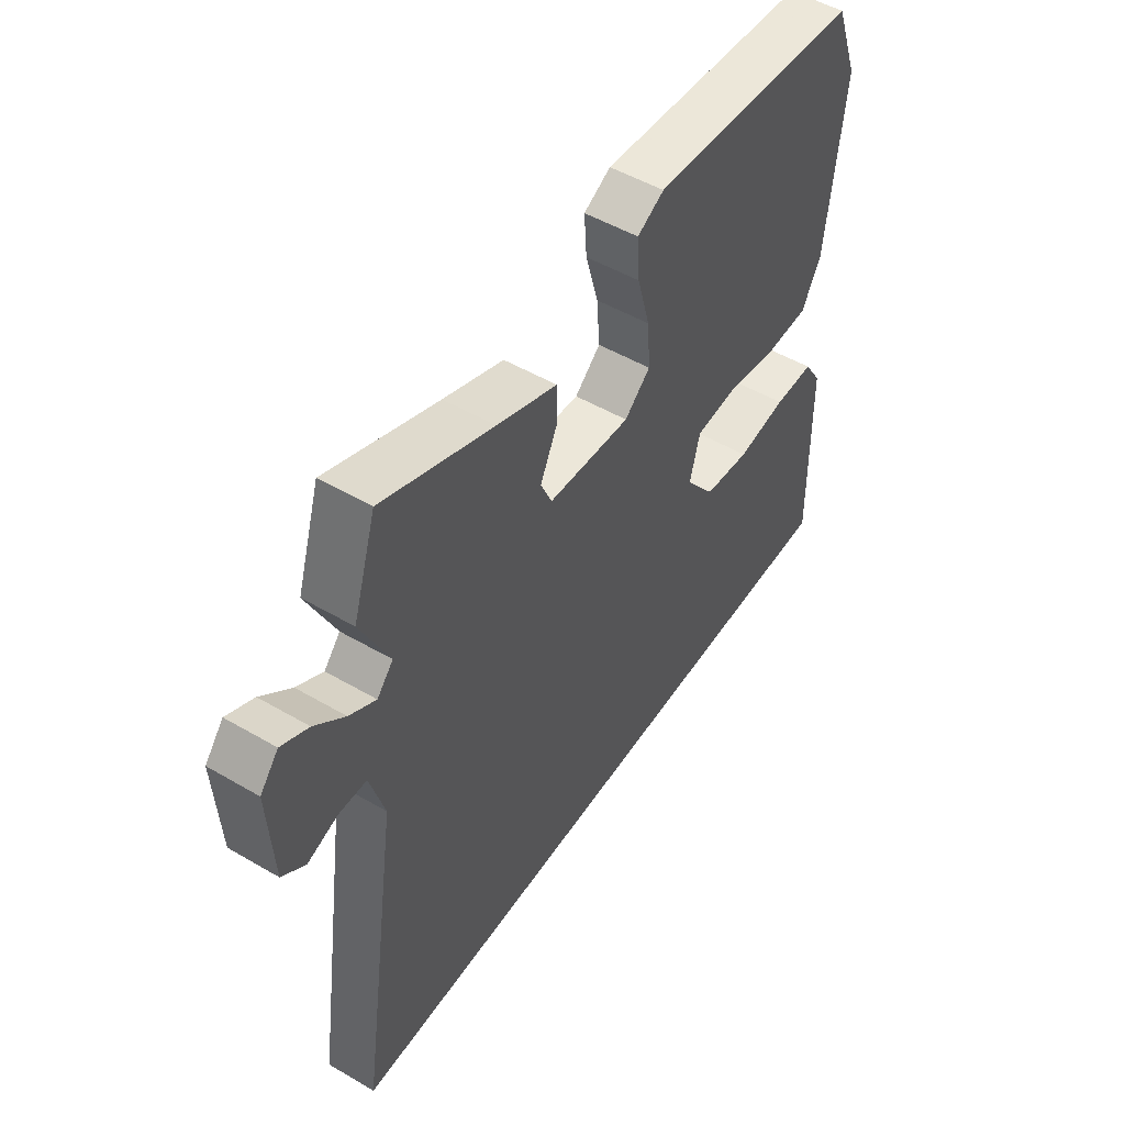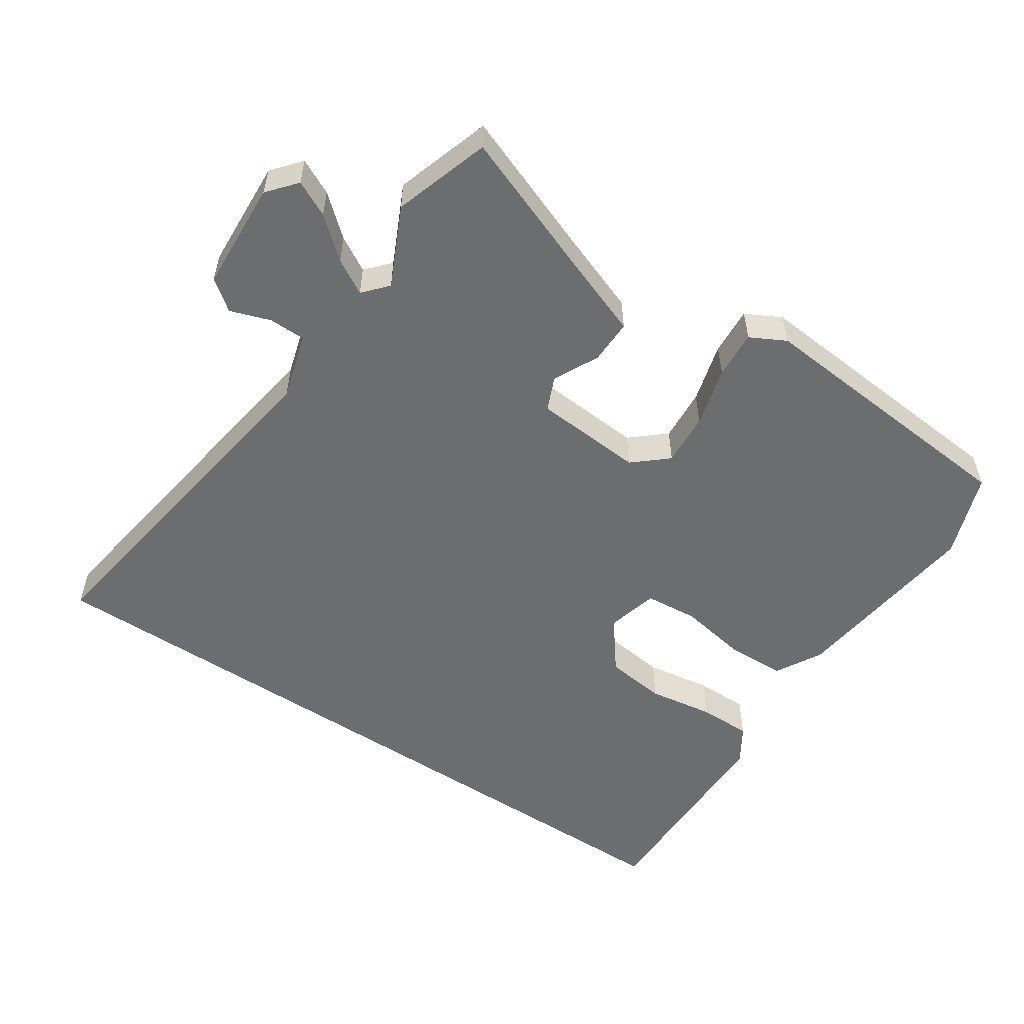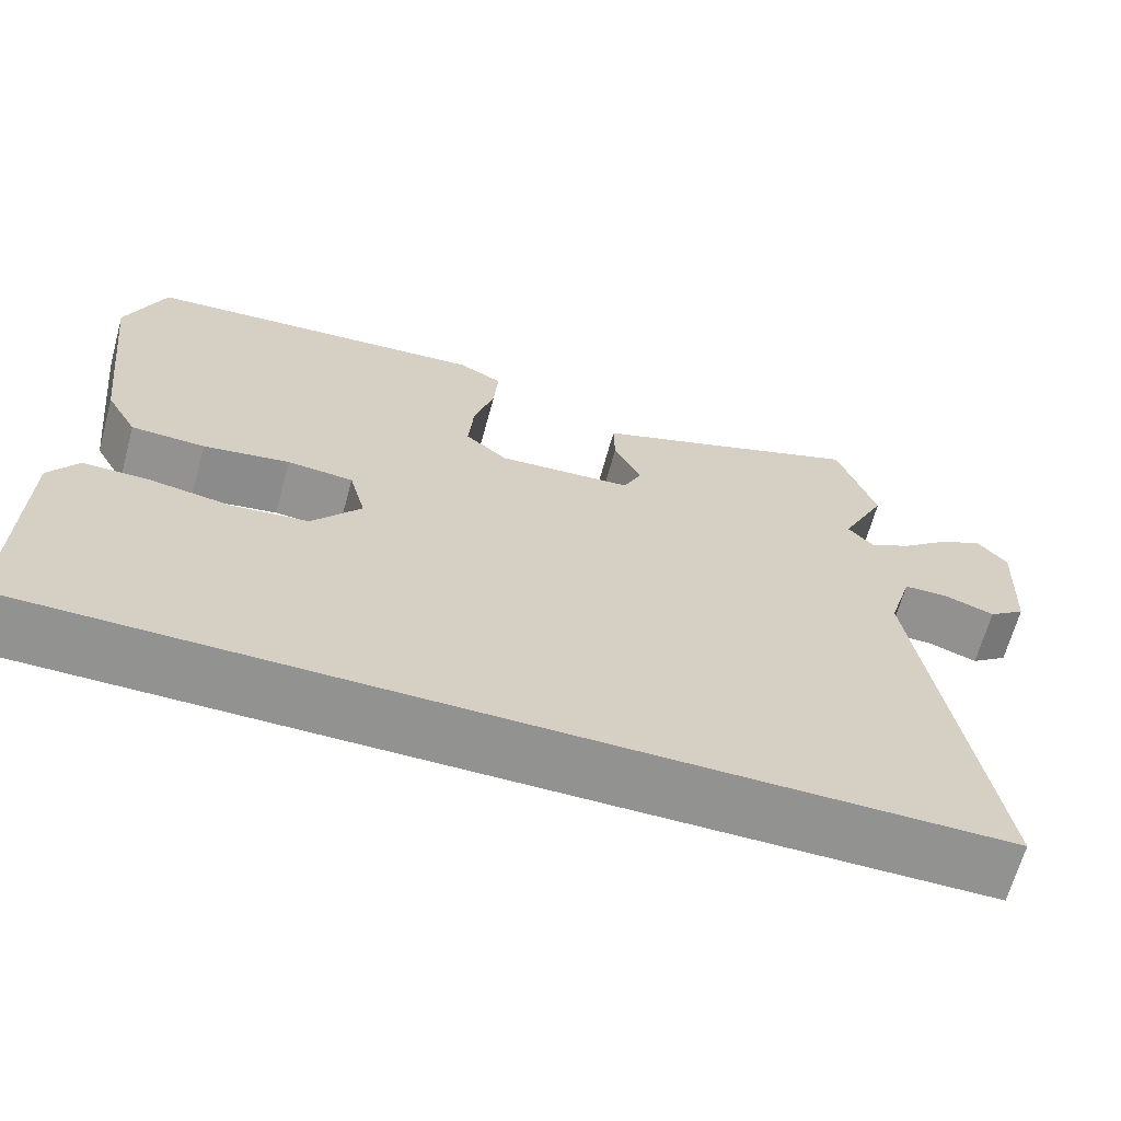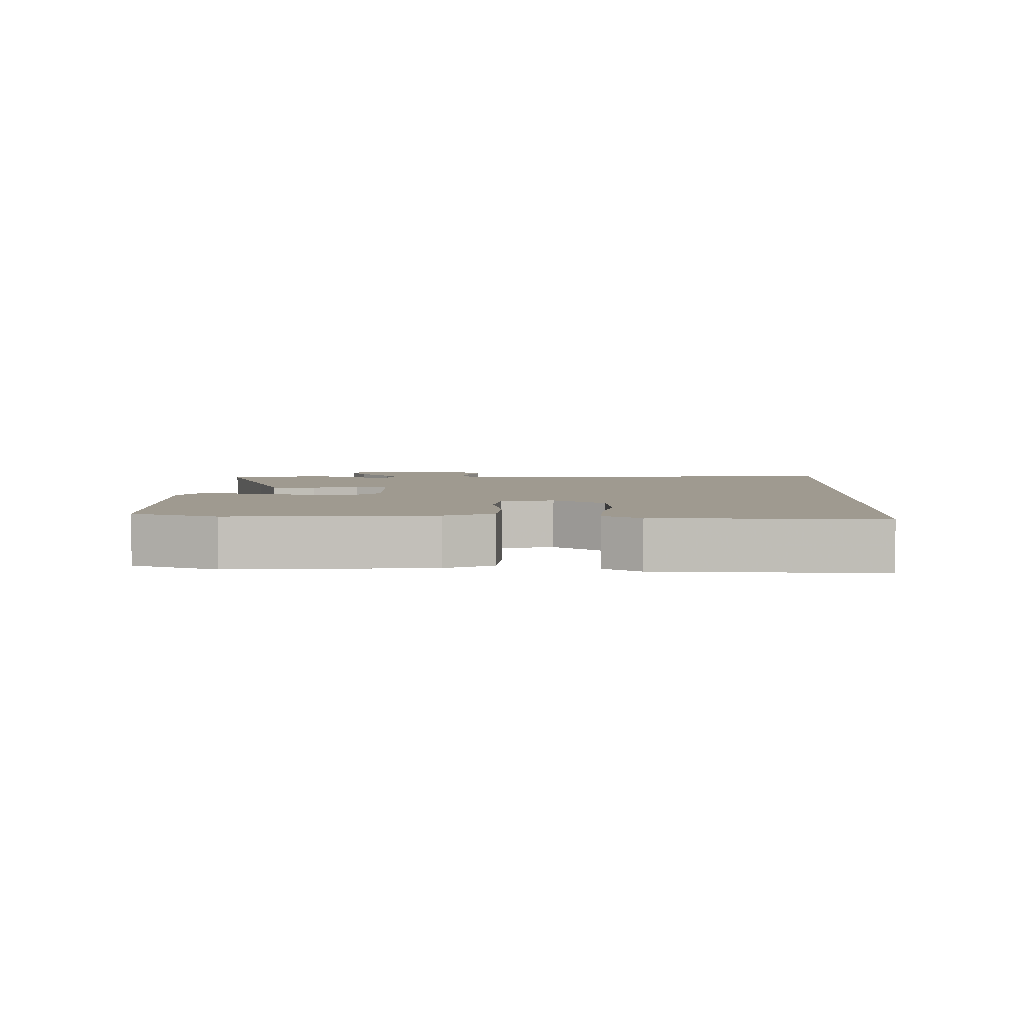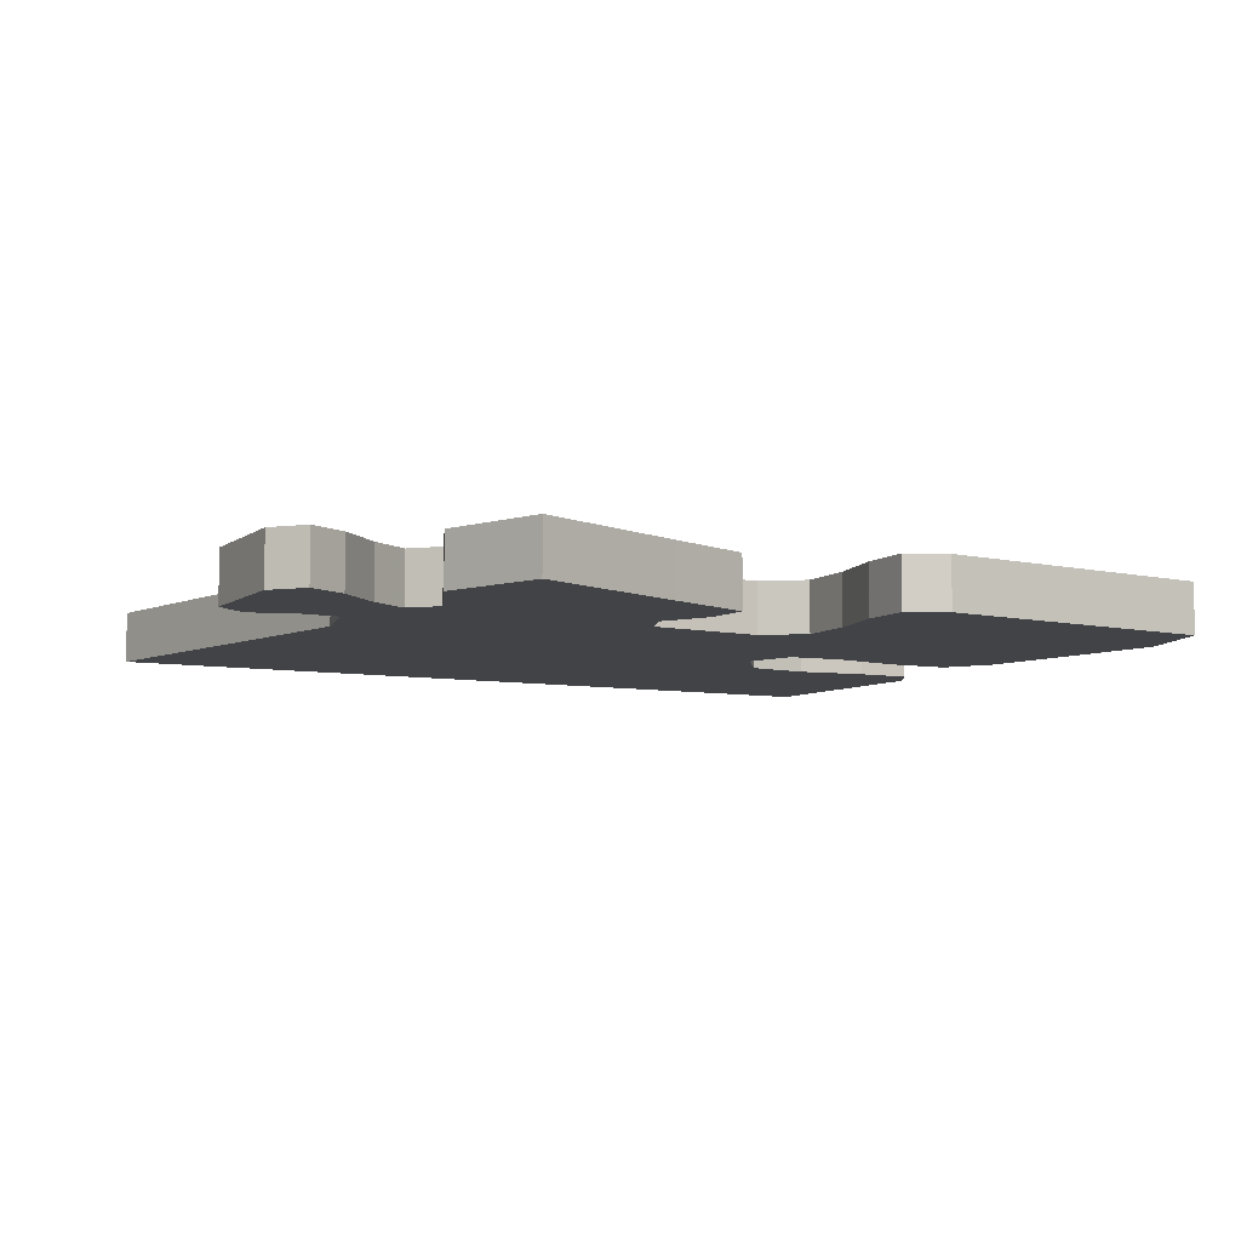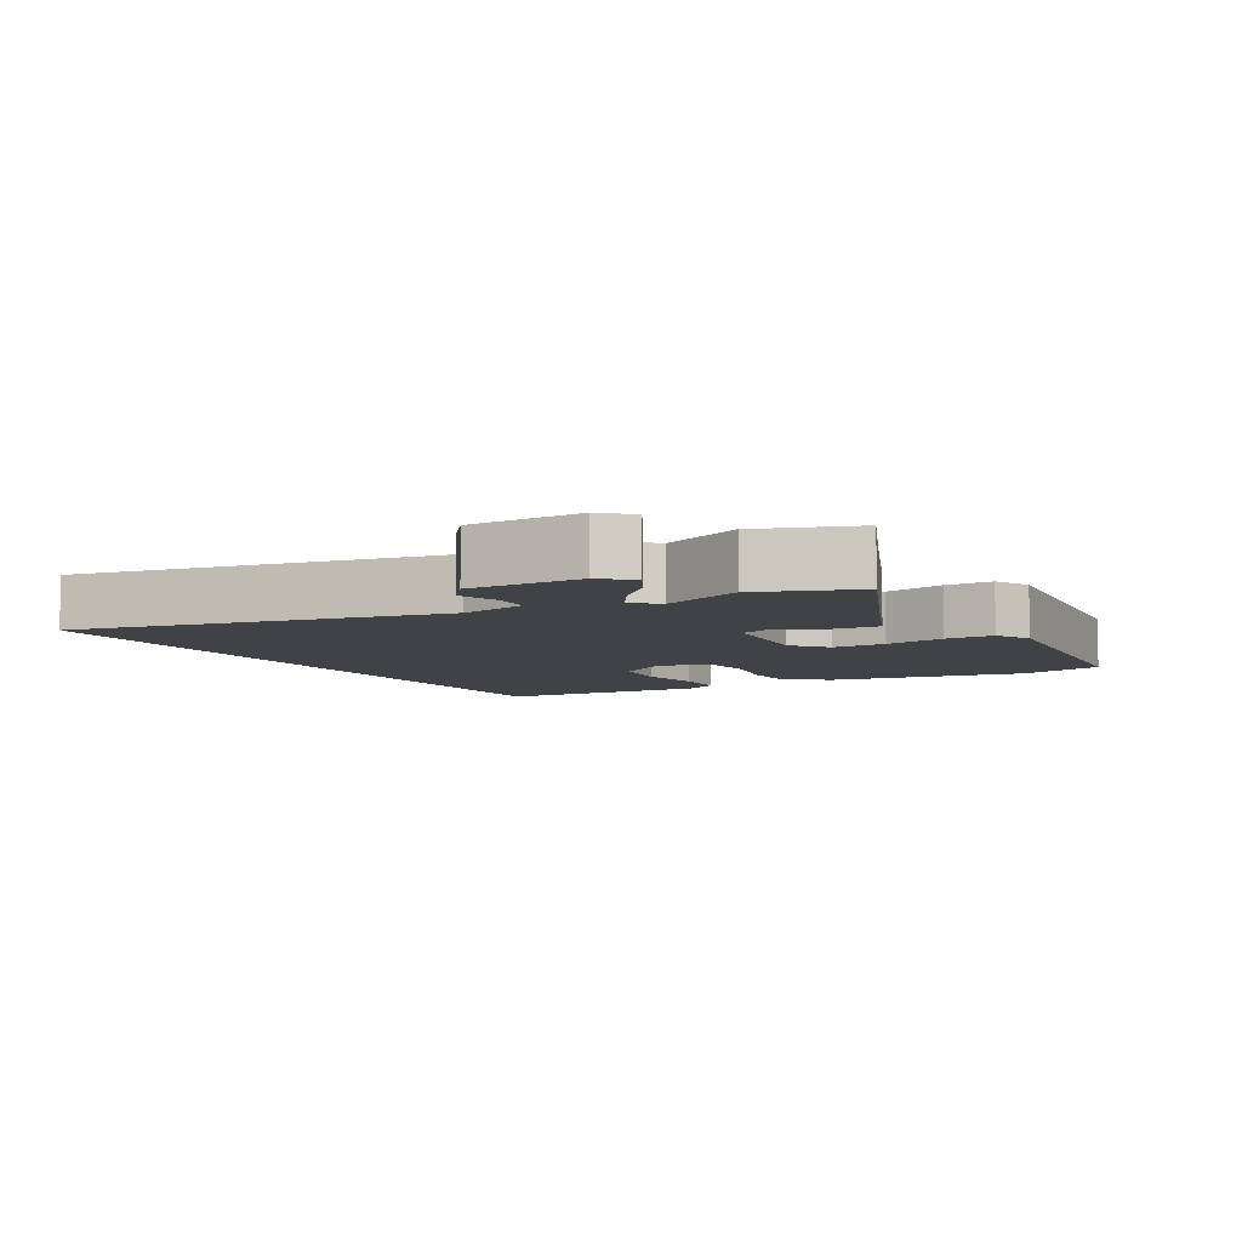
<metadata>
{"format":"obj","ext":"obj","renderer":"f3d","projection":"perspective","resolution":1024,"background":"white","views":[{"elev":50.8,"azim":-57.5,"up":"+Z"},{"elev":-53.9,"azim":-33.8,"up":"+Y"},{"elev":-66.2,"azim":164.6,"up":"+Z"},{"elev":3.9,"azim":92.9,"up":"+Y"},{"elev":-6.9,"azim":-30.2,"up":"+Y"},{"elev":-6.6,"azim":-62.1,"up":"+Y"}]}
</metadata>
<code>
v 0.495 0.07 0.512
v 0.542 0.07 0.385
v 0.508 0.07 0.091
v 0.47 0.07 0.022
v 0.381 0.07 0.019
v 0.277 0.07 0.037
v 0.197 0.07 0.03
v 0.177 0.07 -0.047
v 0.236 0.07 -0.124
v 0.328 0.07 -0.135
v 0.427 0.07 -0.12
v 0.507 0.07 -0.12
v 0.542 0.07 -0.175
v 0.547 0.07 -0.5
v -0.587 0.07 -0.5
v -0.506 0.07 0.044
v -0.535 0.07 0.143
v -0.59 0.07 0.144
v -0.65 0.07 0.123
v -0.695 0.07 0.157
v -0.704 0.07 0.322
v -0.668 0.07 0.365
v -0.615 0.07 0.339
v -0.556 0.07 0.288
v -0.504 0.07 0.258
v -0.472 0.07 0.294
v -0.528 0.07 0.412
v -0.482 0.07 0.556
v -0.264 0.07 0.473
v -0.145 0.07 0.429
v -0.146 0.07 0.363
v -0.179 0.07 0.294
v -0.157 0.07 0.244
v 0.007 0.07 0.232
v 0.058 0.07 0.276
v 0.052 0.07 0.356
v 0.027 0.07 0.446
v 0.022 0.07 0.518
v 0.075 0.07 0.546
v 0.495 0 0.512
v 0.542 0 0.385
v 0.508 0 0.091
v 0.47 0 0.022
v 0.381 0 0.019
v 0.277 0 0.037
v 0.197 0 0.03
v 0.177 0 -0.047
v 0.236 0 -0.124
v 0.328 0 -0.135
v 0.427 0 -0.12
v 0.507 0 -0.12
v 0.542 0 -0.175
v 0.547 0 -0.5
v -0.587 0 -0.5
v -0.506 0 0.044
v -0.535 0 0.143
v -0.59 0 0.144
v -0.65 0 0.123
v -0.695 0 0.157
v -0.704 0 0.322
v -0.668 0 0.365
v -0.615 0 0.339
v -0.556 0 0.288
v -0.504 0 0.258
v -0.472 0 0.294
v -0.528 0 0.412
v -0.482 0 0.556
v -0.264 0 0.473
v -0.145 0 0.429
v -0.146 0 0.363
v -0.179 0 0.294
v -0.157 0 0.244
v 0.007 0 0.232
v 0.058 0 0.276
v 0.052 0 0.356
v 0.027 0 0.446
v 0.022 0 0.518
v 0.075 0 0.546
f 4 5 6
f 3 4 6
f 2 3 6
f 1 2 6
f 39 1 6
f 38 39 6
f 37 38 6
f 36 37 6
f 35 36 6 7
f 34 35 7 8
f 33 34 8
f 29 30 31 32
f 29 32 33
f 28 29 33
f 27 28 33
f 26 27 33
f 33 8 9
f 26 33 9
f 25 26 9
f 22 23 24
f 21 22 24
f 20 21 24
f 19 20 24
f 18 19 24
f 17 18 24 25
f 16 17 25 9
f 13 14 15
f 12 13 15
f 11 12 15
f 10 11 15
f 9 10 15
f 9 15 16
f 45 44 43
f 45 43 42
f 45 42 41
f 45 41 40
f 45 40 78
f 45 78 77
f 45 77 76
f 45 76 75
f 46 45 75 74
f 47 46 74 73
f 47 73 72
f 71 70 69 68
f 72 71 68
f 72 68 67
f 72 67 66
f 72 66 65
f 48 47 72
f 48 72 65
f 48 65 64
f 63 62 61
f 63 61 60
f 63 60 59
f 63 59 58
f 63 58 57
f 64 63 57 56
f 48 64 56 55
f 54 53 52
f 54 52 51
f 54 51 50
f 54 50 49
f 54 49 48
f 55 54 48
f 1 40 41 2
f 2 41 42 3
f 3 42 43 4
f 4 43 44 5
f 5 44 45 6
f 6 45 46 7
f 7 46 47 8
f 8 47 48 9
f 9 48 49 10
f 10 49 50 11
f 11 50 51 12
f 12 51 52 13
f 13 52 53 14
f 14 53 54 15
f 15 54 55 16
f 16 55 56 17
f 17 56 57 18
f 18 57 58 19
f 19 58 59 20
f 20 59 60 21
f 21 60 61 22
f 22 61 62 23
f 23 62 63 24
f 24 63 64 25
f 25 64 65 26
f 26 65 66 27
f 27 66 67 28
f 28 67 68 29
f 29 68 69 30
f 30 69 70 31
f 31 70 71 32
f 32 71 72 33
f 33 72 73 34
f 34 73 74 35
f 35 74 75 36
f 36 75 76 37
f 37 76 77 38
f 38 77 78 39
f 39 78 40 1

</code>
